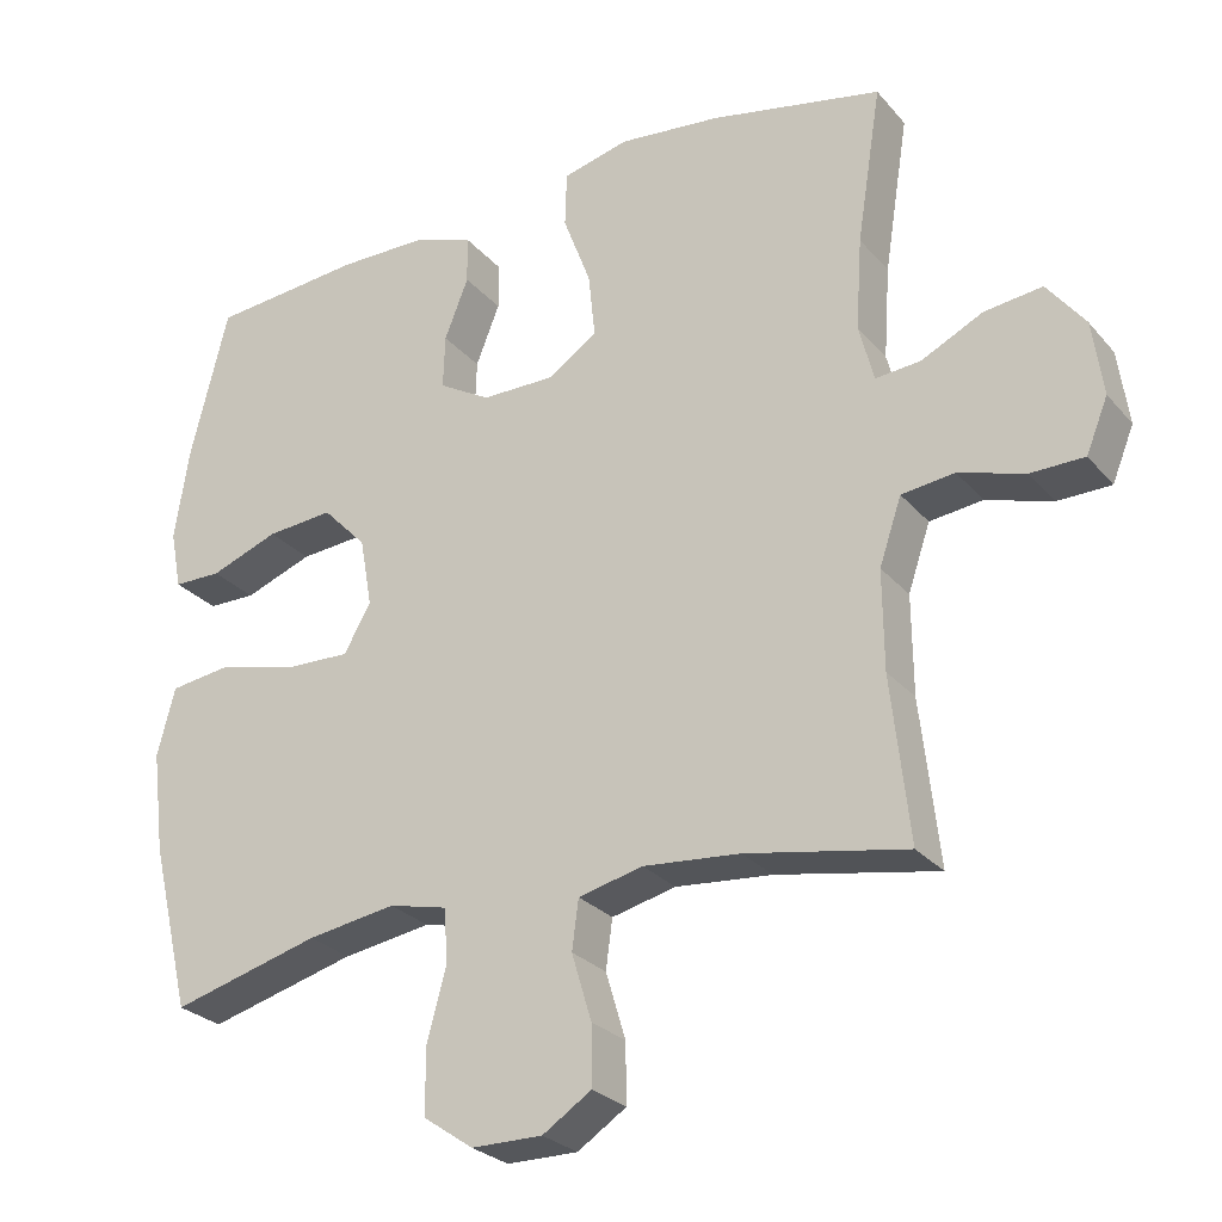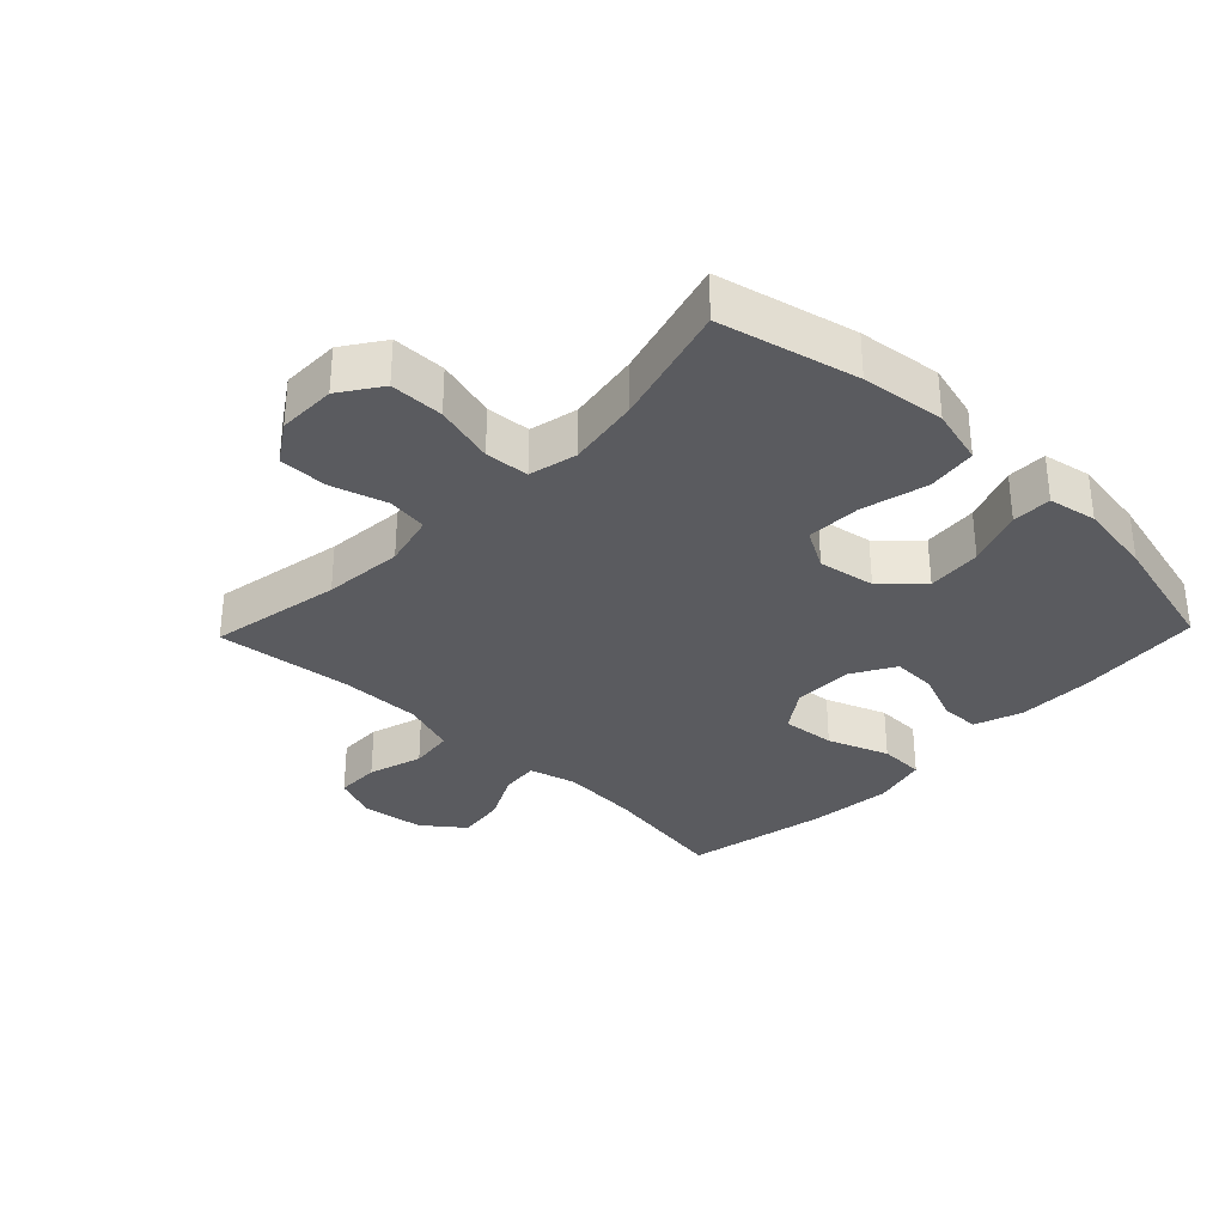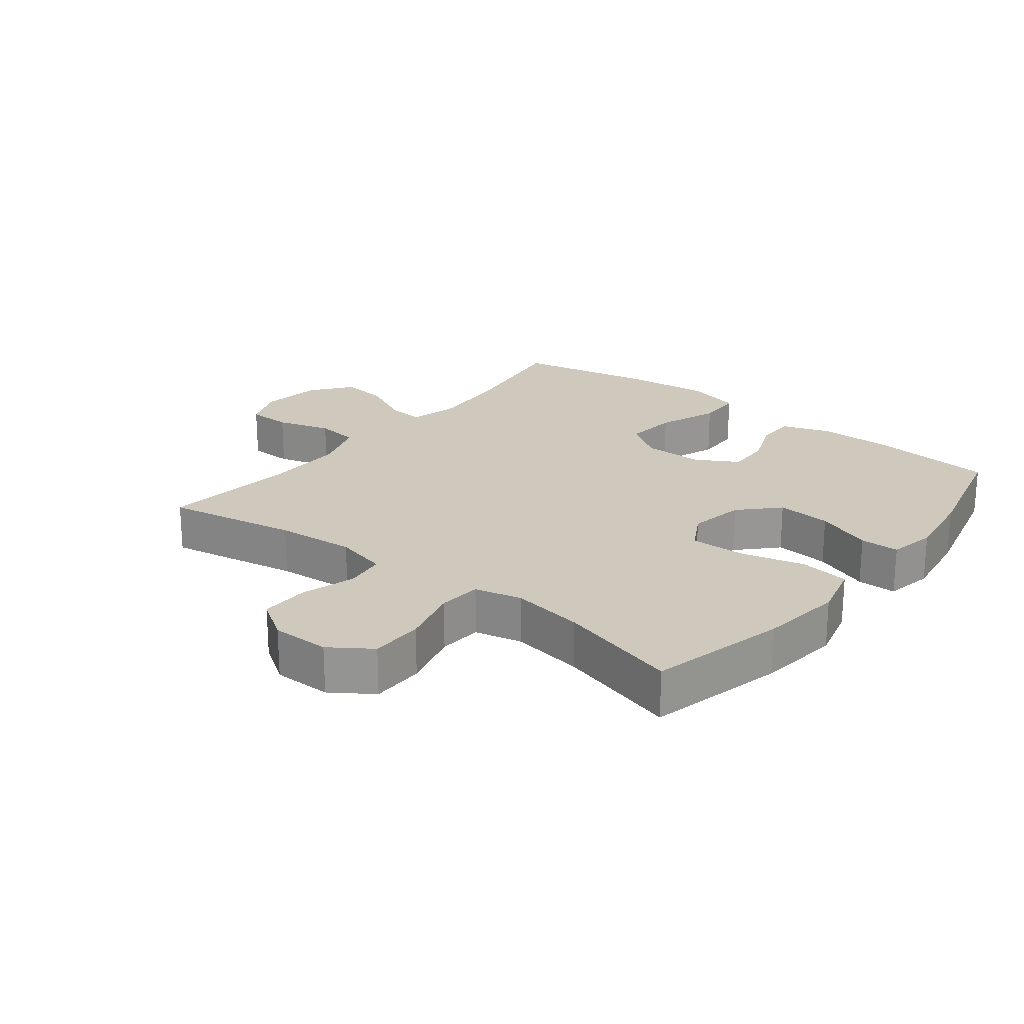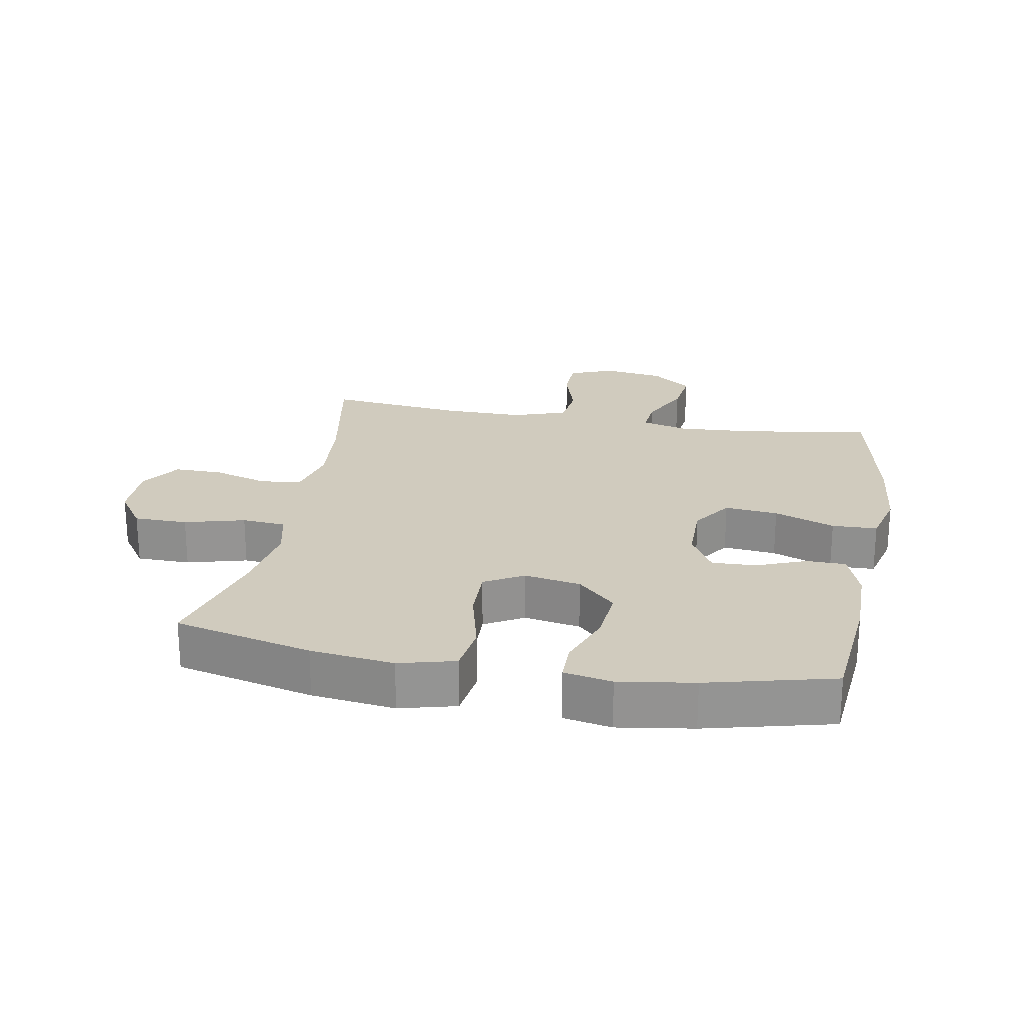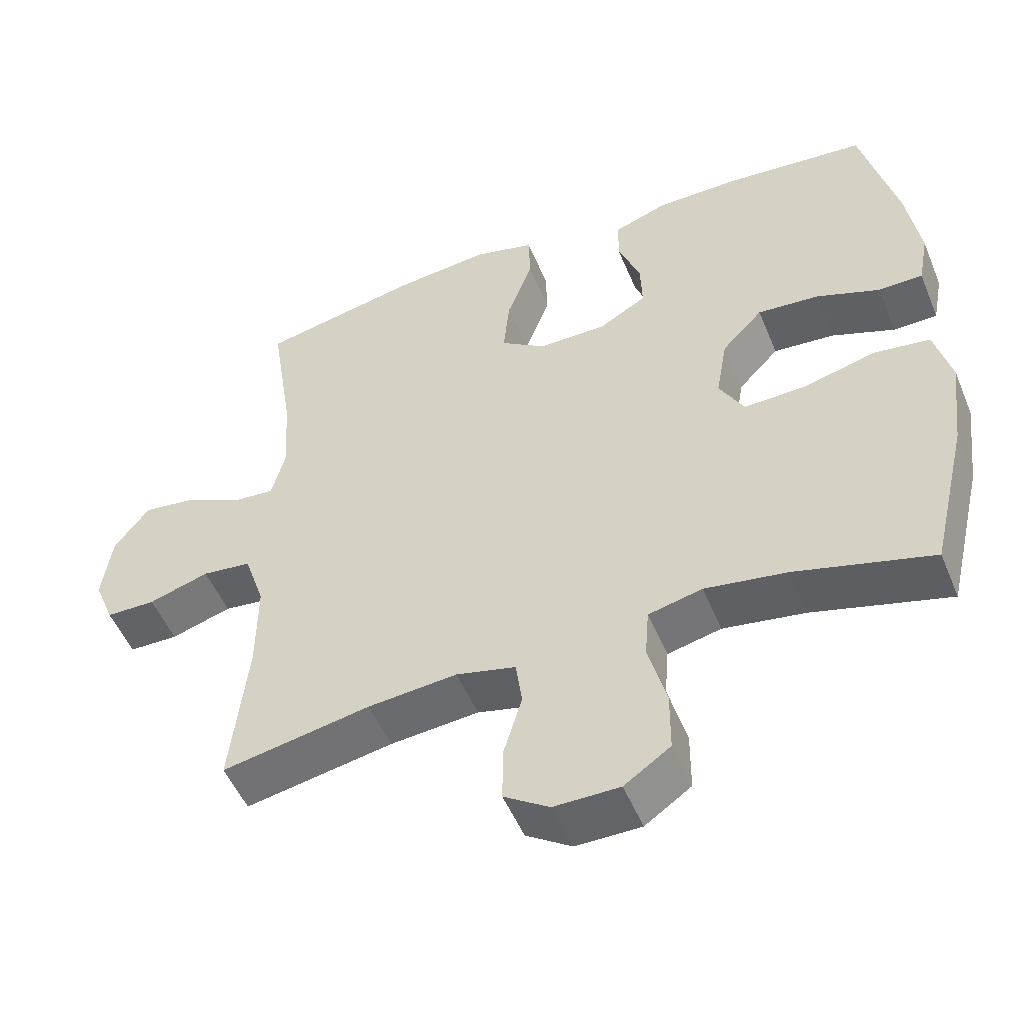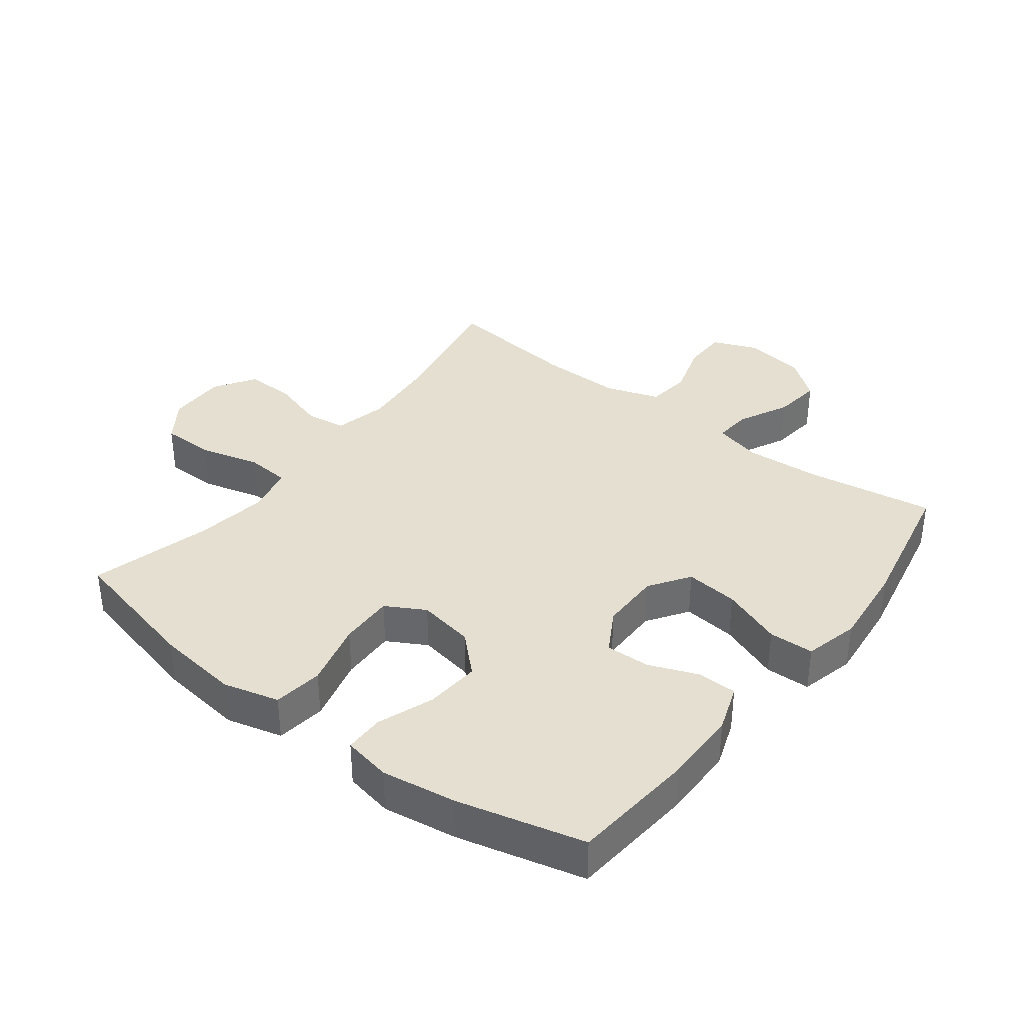
<metadata>
{"format":"obj","ext":"obj","renderer":"f3d","projection":"perspective","resolution":1024,"background":"white","views":[{"elev":-26.7,"azim":31.1,"up":"+Z"},{"elev":-32.9,"azim":-133.9,"up":"+Y"},{"elev":22.5,"azim":-141.7,"up":"+Y"},{"elev":23.3,"azim":-79.7,"up":"+Y"},{"elev":-51.2,"azim":-157.8,"up":"+Z"},{"elev":36.8,"azim":-52.6,"up":"+Y"}]}
</metadata>
<code>
o path896
v -0.5741 0.0375 0.3196
v -0.5925 0.0375 0.1988
v -0.5777 0.0375 0.1217
v -0.5143 0.0375 0.1213
v -0.4235 0.0375 0.1554
v -0.3356 0.0375 0.1628
v -0.2773 0.0375 0.1023
v -0.2613 0.0375 0.01162
v -0.2968 0.0375 -0.05142
v -0.3843 0.0375 -0.049
v -0.4895 0.0375 -0.02259
v -0.5694 0.0375 -0.0335
v -0.5929 0.0375 -0.1237
v -0.5765 0.0375 -0.2576
v -0.5235 0.0375 -0.4794
v -0.3281 0.0375 -0.4261
v -0.2109 0.0375 -0.4075
v -0.1339 0.0375 -0.4254
v -0.1284 0.0375 -0.4957
v -0.1544 0.0375 -0.5922
v -0.1537 0.0375 -0.6782
v -0.08774 0.0375 -0.7235
v 0.006083 0.0375 -0.7238
v 0.07103 0.0375 -0.6812
v 0.06993 0.0375 -0.6027
v 0.04362 0.0375 -0.515
v 0.05242 0.0375 -0.4495
v 0.1378 0.0375 -0.4289
v 0.2657 0.0375 -0.4401
v 0.4782 0.0375 -0.4794
v 0.4538 0.0375 -0.2621
v 0.4526 0.0375 -0.1314
v 0.482 0.0375 -0.04444
v 0.5523 0.0375 -0.03587
v 0.6394 0.0375 -0.06244
v 0.7105 0.0375 -0.06134
v 0.7392 0.0375 0.009378
v 0.7253 0.0375 0.1084
v 0.675 0.0375 0.1735
v 0.5981 0.0375 0.1638
v 0.5169 0.0375 0.1235
v 0.4573 0.0375 0.1183
v 0.4374 0.0375 0.1937
v 0.4457 0.0375 0.3157
v 0.4782 0.0375 0.5225
v 0.2512 0.0375 0.5685
v 0.1158 0.0375 0.5823
v 0.02843 0.0375 0.5602
v 0.02616 0.0375 0.4874
v 0.06283 0.0375 0.3902
v 0.07156 0.0375 0.3048
v 0.006941 0.0375 0.2608
v -0.09051 0.0375 0.2607
v -0.1587 0.0375 0.3001
v -0.1564 0.0375 0.371
v -0.1248 0.0375 0.451
v -0.1258 0.0375 0.514
v -0.2025 0.0375 0.5411
v -0.3223 0.0375 0.5416
v -0.5235 0.0375 0.5225
v -0.5741 -0.0375 0.3196
v -0.5925 -0.0375 0.1988
v -0.5777 -0.0375 0.1217
v -0.5143 -0.0375 0.1213
v -0.4235 -0.0375 0.1554
v -0.3356 -0.0375 0.1628
v -0.2773 -0.0375 0.1023
v -0.2613 -0.0375 0.01162
v -0.2968 -0.0375 -0.05142
v -0.3843 -0.0375 -0.049
v -0.4895 -0.0375 -0.02259
v -0.5694 -0.0375 -0.0335
v -0.5929 -0.0375 -0.1237
v -0.5765 -0.0375 -0.2576
v -0.5235 -0.0375 -0.4794
v -0.3281 -0.0375 -0.4261
v -0.2109 -0.0375 -0.4075
v -0.1339 -0.0375 -0.4254
v -0.1284 -0.0375 -0.4957
v -0.1544 -0.0375 -0.5922
v -0.1537 -0.0375 -0.6782
v -0.08774 -0.0375 -0.7235
v 0.006083 -0.0375 -0.7238
v 0.07103 -0.0375 -0.6812
v 0.06993 -0.0375 -0.6027
v 0.04362 -0.0375 -0.515
v 0.05242 -0.0375 -0.4495
v 0.1378 -0.0375 -0.4289
v 0.2657 -0.0375 -0.4401
v 0.4782 -0.0375 -0.4794
v 0.4538 -0.0375 -0.2621
v 0.4526 -0.0375 -0.1314
v 0.482 -0.0375 -0.04444
v 0.5523 -0.0375 -0.03587
v 0.6394 -0.0375 -0.06244
v 0.7105 -0.0375 -0.06134
v 0.7392 -0.0375 0.009378
v 0.7253 -0.0375 0.1084
v 0.675 -0.0375 0.1735
v 0.5981 -0.0375 0.1638
v 0.5169 -0.0375 0.1235
v 0.4573 -0.0375 0.1183
v 0.4374 -0.0375 0.1937
v 0.4457 -0.0375 0.3157
v 0.4782 -0.0375 0.5225
v 0.2512 -0.0375 0.5685
v 0.1158 -0.0375 0.5823
v 0.02843 -0.0375 0.5602
v 0.02616 -0.0375 0.4874
v 0.06283 -0.0375 0.3902
v 0.07156 -0.0375 0.3048
v 0.006941 -0.0375 0.2608
v -0.09051 -0.0375 0.2607
v -0.1587 -0.0375 0.3001
v -0.1564 -0.0375 0.371
v -0.1248 -0.0375 0.451
v -0.1258 -0.0375 0.514
v -0.2025 -0.0375 0.5411
v -0.3223 -0.0375 0.5416
v -0.5235 -0.0375 0.5225
v -0.5694 0.0375 -0.0335
v -0.5694 0.0375 -0.0335
v -0.5929 0.0375 -0.1237
v -0.5765 0.0375 -0.2576
v -0.5741 0.0375 0.3196
v -0.5925 0.0375 0.1988
v -0.5777 0.0375 0.1217
v -0.5777 0.0375 0.1217
v -0.5143 0.0375 0.1213
v -0.4895 0.0375 -0.02259
v -0.5235 0.0375 -0.4794
v -0.5235 0.0375 -0.4794
v -0.5235 0.0375 0.5225
v -0.5235 0.0375 0.5225
v -0.4235 0.0375 0.1554
v -0.3843 0.0375 -0.049
v -0.3281 0.0375 -0.4261
v -0.3223 0.0375 0.5416
v -0.3356 0.0375 0.1628
v -0.2968 0.0375 -0.05142
v -0.2968 0.0375 -0.05142
v -0.2773 0.0375 0.1023
v -0.2109 0.0375 -0.4075
v -0.2025 0.0375 0.5411
v -0.2613 0.0375 0.01162
v -0.1339 0.0375 -0.4254
v -0.1339 0.0375 -0.4254
v -0.1258 0.0375 0.514
v -0.1258 0.0375 0.514
v -0.1587 0.0375 0.3001
v -0.1587 0.0375 0.3001
v -0.1564 0.0375 0.371
v -0.09051 0.0375 0.2607
v -0.1248 0.0375 0.451
v -0.1284 0.0375 -0.4957
v -0.1544 0.0375 -0.5922
v -0.1537 0.0375 -0.6782
v -0.08774 0.0375 -0.7235
v 0.006941 0.0375 0.2608
v 0.006083 0.0375 -0.7238
v 0.07103 0.0375 -0.6812
v 0.07156 0.0375 0.3048
v 0.07156 0.0375 0.3048
v 0.02843 0.0375 0.5602
v 0.02843 0.0375 0.5602
v 0.02616 0.0375 0.4874
v 0.06283 0.0375 0.3902
v 0.1158 0.0375 0.5823
v 0.04362 0.0375 -0.515
v 0.05242 0.0375 -0.4495
v 0.05242 0.0375 -0.4495
v 0.06993 0.0375 -0.6027
v 0.1378 0.0375 -0.4289
v 0.2512 0.0375 0.5685
v 0.2657 0.0375 -0.4401
v 0.4782 0.0375 0.5225
v 0.4782 0.0375 0.5225
v 0.4374 0.0375 0.1937
v 0.4457 0.0375 0.3157
v 0.4573 0.0375 0.1183
v 0.4573 0.0375 0.1183
v 0.4526 0.0375 -0.1314
v 0.482 0.0375 -0.04444
v 0.482 0.0375 -0.04444
v 0.4538 0.0375 -0.2621
v 0.4782 0.0375 -0.4794
v 0.4782 0.0375 -0.4794
v 0.5169 0.0375 0.1235
v 0.5523 0.0375 -0.03587
v 0.5981 0.0375 0.1638
v 0.6394 0.0375 -0.06244
v 0.675 0.0375 0.1735
v 0.7105 0.0375 -0.06134
v 0.7105 0.0375 -0.06134
v 0.7253 0.0375 0.1084
v 0.7392 0.0375 0.009378
v -0.5694 -0.0375 -0.0335
v -0.5694 -0.0375 -0.0335
v -0.5929 -0.0375 -0.1237
v -0.5765 -0.0375 -0.2576
v -0.5741 -0.0375 0.3196
v -0.5925 -0.0375 0.1988
v -0.5777 -0.0375 0.1217
v -0.5777 -0.0375 0.1217
v -0.5143 -0.0375 0.1213
v -0.4895 -0.0375 -0.02259
v -0.5235 -0.0375 -0.4794
v -0.5235 -0.0375 -0.4794
v -0.5235 -0.0375 0.5225
v -0.5235 -0.0375 0.5225
v -0.4235 -0.0375 0.1554
v -0.3843 -0.0375 -0.049
v -0.3281 -0.0375 -0.4261
v -0.3223 -0.0375 0.5416
v -0.3356 -0.0375 0.1628
v -0.2968 -0.0375 -0.05142
v -0.2968 -0.0375 -0.05142
v -0.2773 -0.0375 0.1023
v -0.2109 -0.0375 -0.4075
v -0.2025 -0.0375 0.5411
v -0.2613 -0.0375 0.01162
v -0.1339 -0.0375 -0.4254
v -0.1339 -0.0375 -0.4254
v -0.1258 -0.0375 0.514
v -0.1258 -0.0375 0.514
v -0.1587 -0.0375 0.3001
v -0.1587 -0.0375 0.3001
v -0.1564 -0.0375 0.371
v -0.09051 -0.0375 0.2607
v -0.1248 -0.0375 0.451
v -0.1284 -0.0375 -0.4957
v -0.1544 -0.0375 -0.5922
v -0.1537 -0.0375 -0.6782
v -0.08774 -0.0375 -0.7235
v 0.006941 -0.0375 0.2608
v 0.006083 -0.0375 -0.7238
v 0.07103 -0.0375 -0.6812
v 0.07156 -0.0375 0.3048
v 0.07156 -0.0375 0.3048
v 0.02843 -0.0375 0.5602
v 0.02843 -0.0375 0.5602
v 0.02616 -0.0375 0.4874
v 0.06283 -0.0375 0.3902
v 0.1158 -0.0375 0.5823
v 0.04362 -0.0375 -0.515
v 0.05242 -0.0375 -0.4495
v 0.05242 -0.0375 -0.4495
v 0.06993 -0.0375 -0.6027
v 0.1378 -0.0375 -0.4289
v 0.2512 -0.0375 0.5685
v 0.2657 -0.0375 -0.4401
v 0.4782 -0.0375 0.5225
v 0.4782 -0.0375 0.5225
v 0.4374 -0.0375 0.1937
v 0.4457 -0.0375 0.3157
v 0.4573 -0.0375 0.1183
v 0.4573 -0.0375 0.1183
v 0.4526 -0.0375 -0.1314
v 0.482 -0.0375 -0.04444
v 0.482 -0.0375 -0.04444
v 0.4538 -0.0375 -0.2621
v 0.4782 -0.0375 -0.4794
v 0.4782 -0.0375 -0.4794
v 0.5169 -0.0375 0.1235
v 0.5523 -0.0375 -0.03587
v 0.5981 -0.0375 0.1638
v 0.6394 -0.0375 -0.06244
v 0.675 -0.0375 0.1735
v 0.7105 -0.0375 -0.06134
v 0.7105 -0.0375 -0.06134
v 0.7253 -0.0375 0.1084
v 0.7392 -0.0375 0.009378
f 265 264 259
f 266 265 271
f 221 216 222
f 201 214 209
f 220 230 224
f 256 238 235
f 249 221 246
f 199 206 197
f 261 251 262
f 245 232 248
f 219 216 213
f 264 265 266
f 211 201 202
f 264 256 259
f 215 201 211
f 222 216 219
f 235 229 221
f 258 249 261
f 258 235 249
f 234 236 248
f 259 256 258
f 213 200 207
f 199 212 206
f 243 244 242
f 218 226 215
f 261 249 251
f 214 215 228
f 255 238 254
f 229 226 218
f 248 236 237
f 244 243 250
f 211 202 205
f 250 243 255
f 238 255 243
f 272 271 267
f 214 228 220
f 205 202 203
f 249 235 221
f 242 244 240
f 267 271 265
f 256 235 258
f 221 229 218
f 246 221 222
f 234 232 233
f 200 212 199
f 246 231 245
f 250 255 252
f 231 246 222
f 213 212 200
f 269 272 267
f 234 248 232
f 216 212 213
f 232 245 231
f 228 230 220
f 254 238 256
f 201 215 214
f 226 228 215
f 268 266 271
f 122 13 73 198
f 13 14 74 73
f 1 2 62 61
f 2 128 204 62
f 3 4 64 63
f 11 12 72 71
f 14 132 208 74
f 134 1 61 210
f 4 5 65 64
f 10 11 71 70
f 15 16 76 75
f 59 60 120 119
f 5 6 66 65
f 141 10 70 217
f 6 7 67 66
f 16 17 77 76
f 58 59 119 118
f 8 9 69 68
f 7 8 68 67
f 17 147 223 77
f 149 58 118 225
f 151 55 115 227
f 53 54 114 113
f 56 57 117 116
f 55 56 116 115
f 19 20 80 79
f 20 21 81 80
f 21 22 82 81
f 18 19 79 78
f 52 53 113 112
f 22 23 83 82
f 23 24 84 83
f 163 52 112 239
f 165 49 109 241
f 49 50 110 109
f 47 48 108 107
f 26 171 247 86
f 25 26 86 85
f 24 25 85 84
f 27 28 88 87
f 50 51 111 110
f 46 47 107 106
f 28 29 89 88
f 177 46 106 253
f 43 44 104 103
f 181 43 103 257
f 32 184 260 92
f 31 32 92 91
f 187 31 91 263
f 29 30 90 89
f 41 42 102 101
f 44 45 105 104
f 33 34 94 93
f 40 41 101 100
f 34 35 95 94
f 39 40 100 99
f 35 194 270 95
f 38 39 99 98
f 37 38 98 97
f 36 37 97 96
f 189 183 188
f 190 195 189
f 145 146 140
f 125 133 138
f 144 148 154
f 180 159 162
f 173 170 145
f 123 121 130
f 185 186 175
f 169 172 156
f 143 137 140
f 188 190 189
f 135 126 125
f 188 183 180
f 139 135 125
f 146 143 140
f 159 145 153
f 182 185 173
f 182 173 159
f 158 172 160
f 183 182 180
f 137 131 124
f 123 130 136
f 167 166 168
f 142 139 150
f 185 175 173
f 138 152 139
f 179 178 162
f 153 142 150
f 172 161 160
f 168 174 167
f 135 129 126
f 174 179 167
f 162 167 179
f 196 191 195
f 138 144 152
f 129 127 126
f 173 145 159
f 166 164 168
f 191 189 195
f 180 182 159
f 145 142 153
f 170 146 145
f 158 157 156
f 124 123 136
f 170 169 155
f 174 176 179
f 155 146 170
f 137 124 136
f 193 191 196
f 158 156 172
f 140 137 136
f 156 155 169
f 152 144 154
f 178 180 162
f 125 138 139
f 150 139 152
f 192 195 190

</code>
